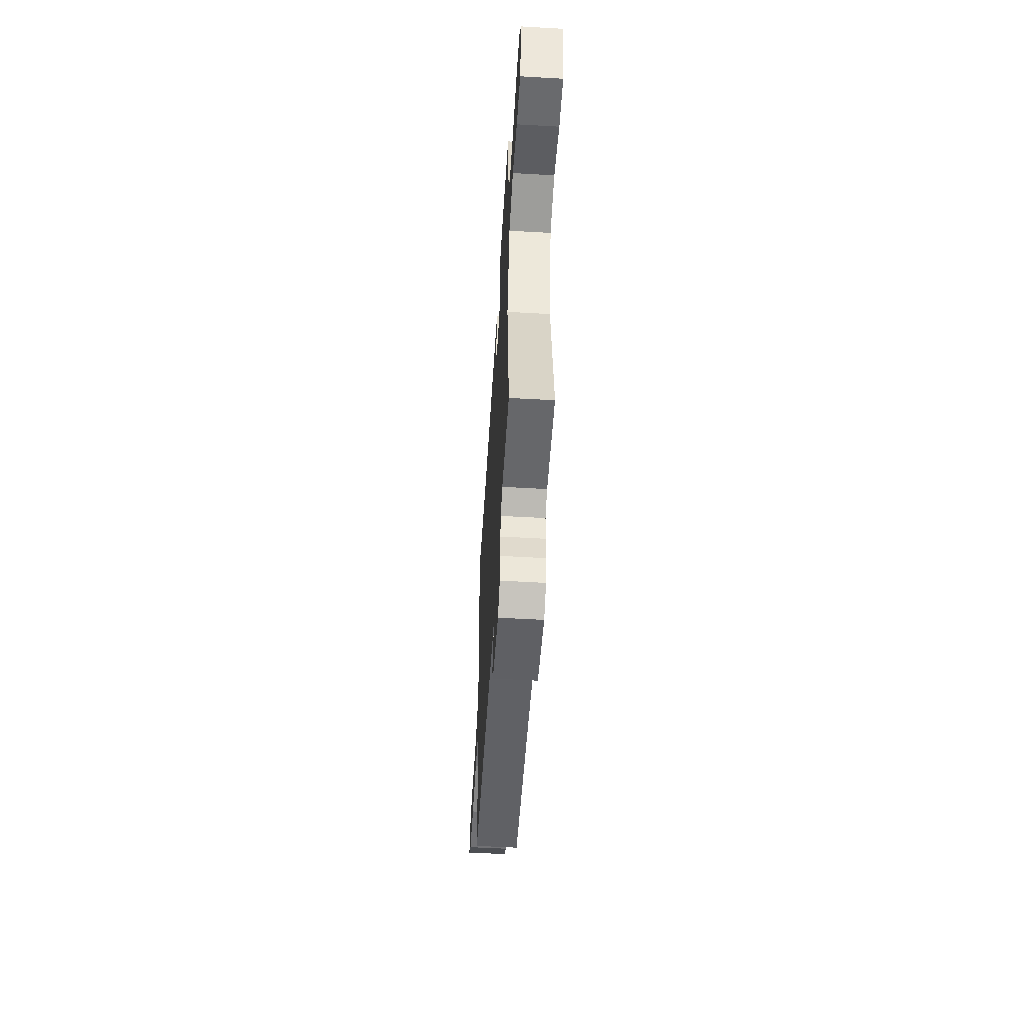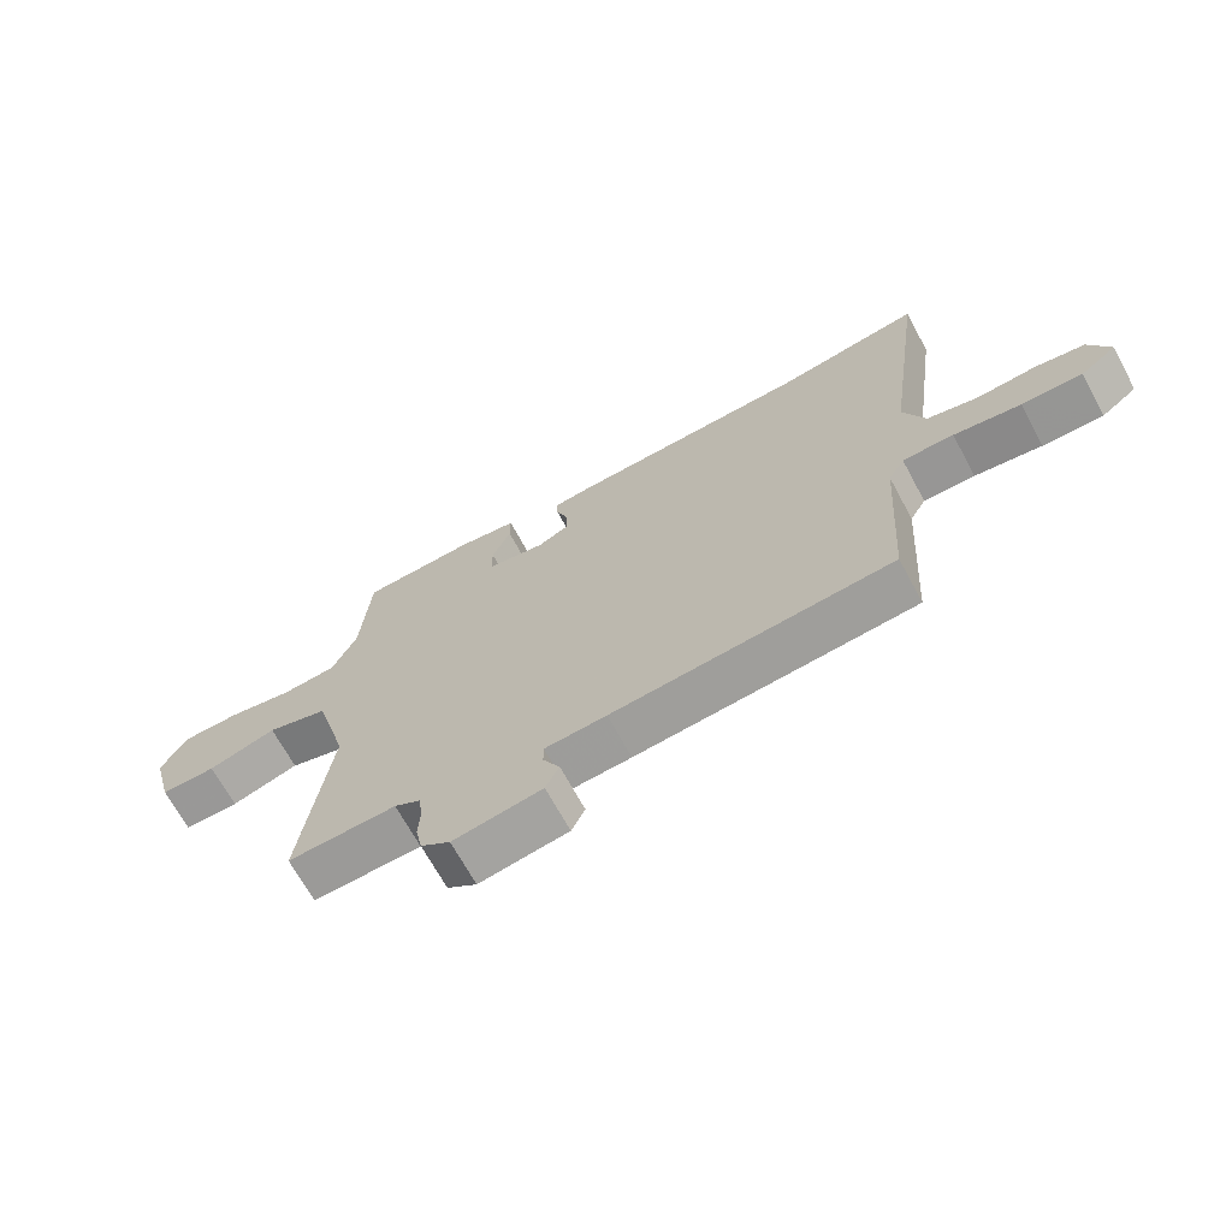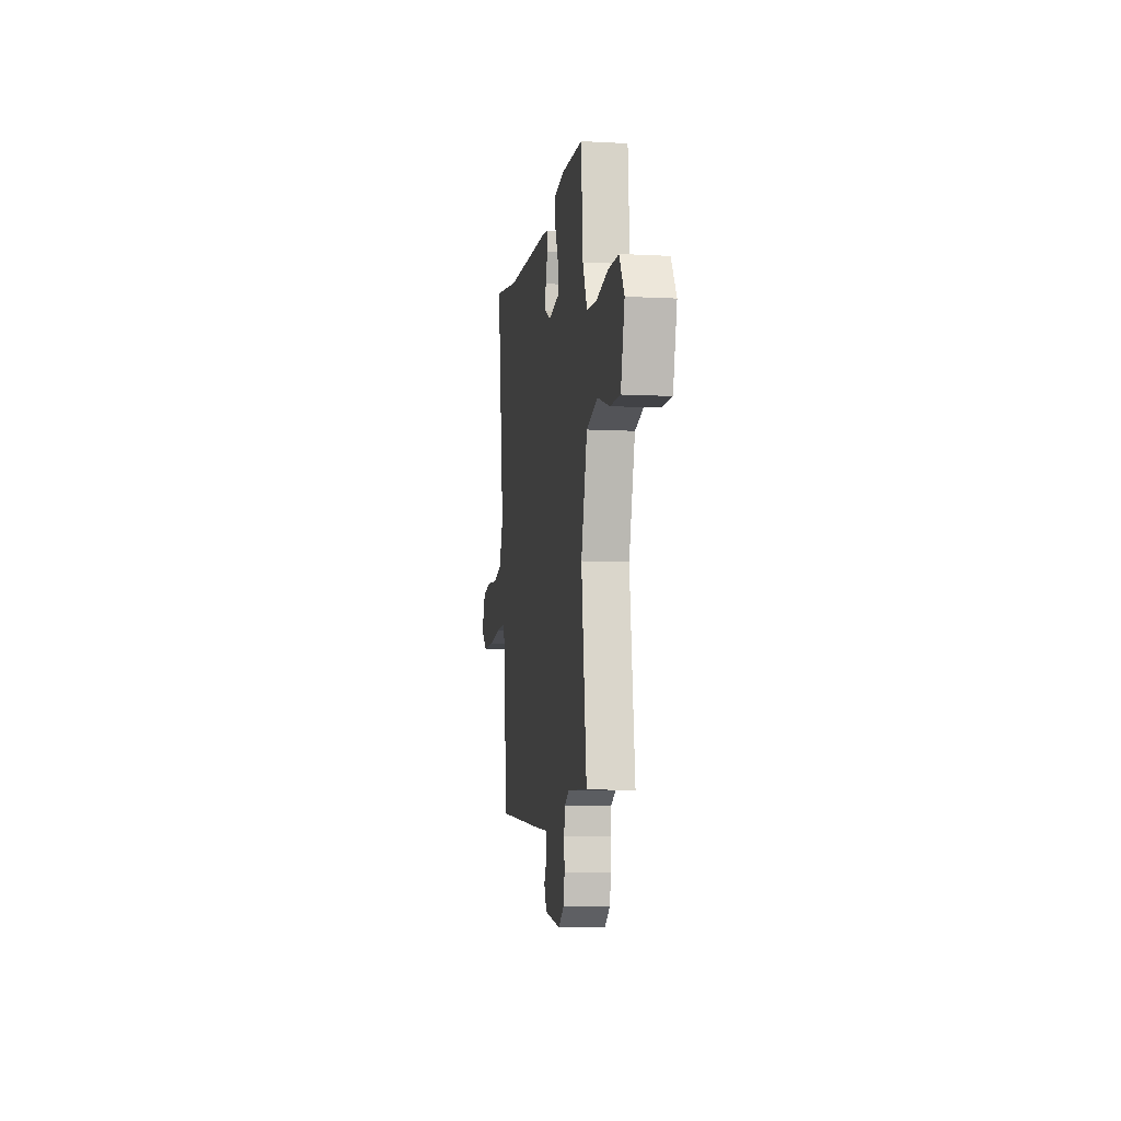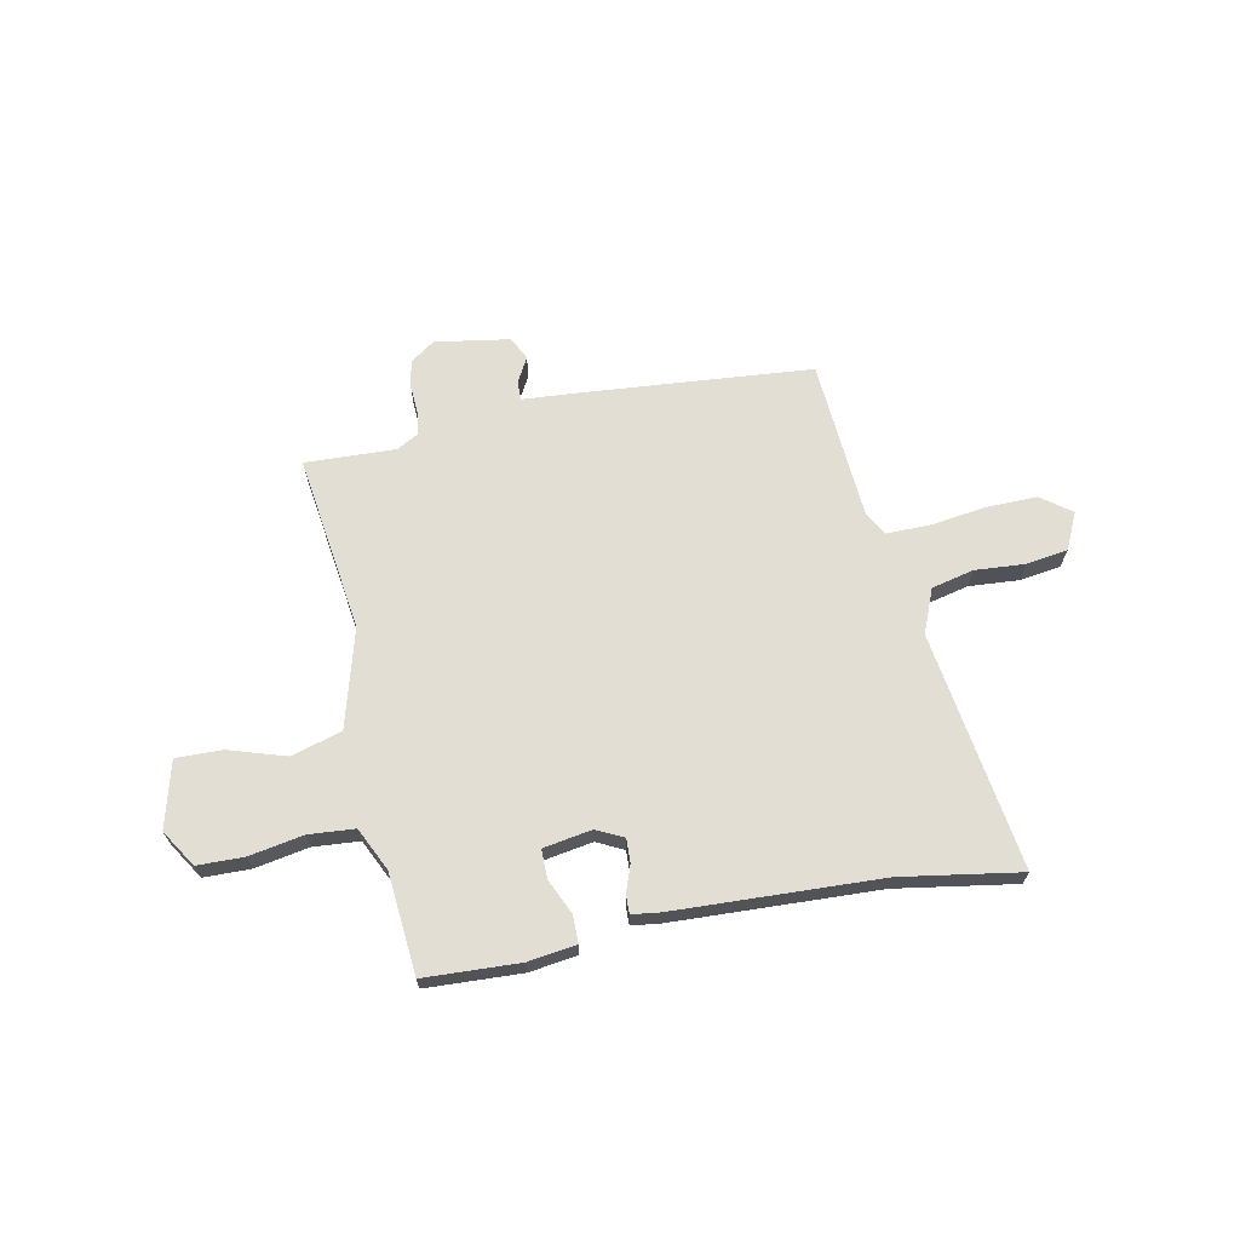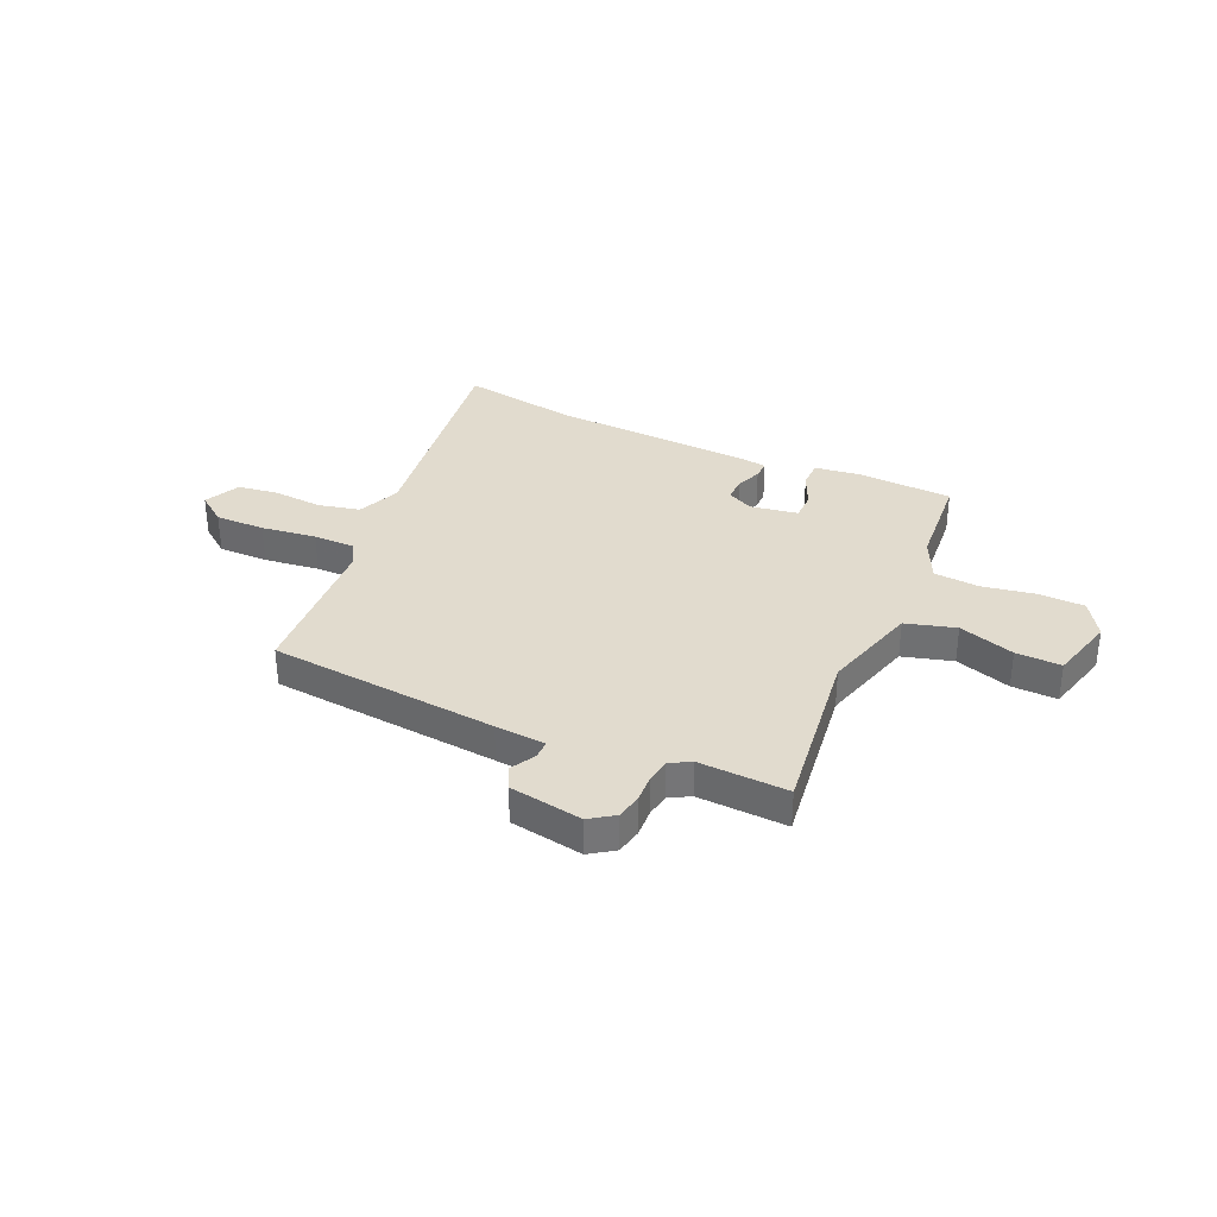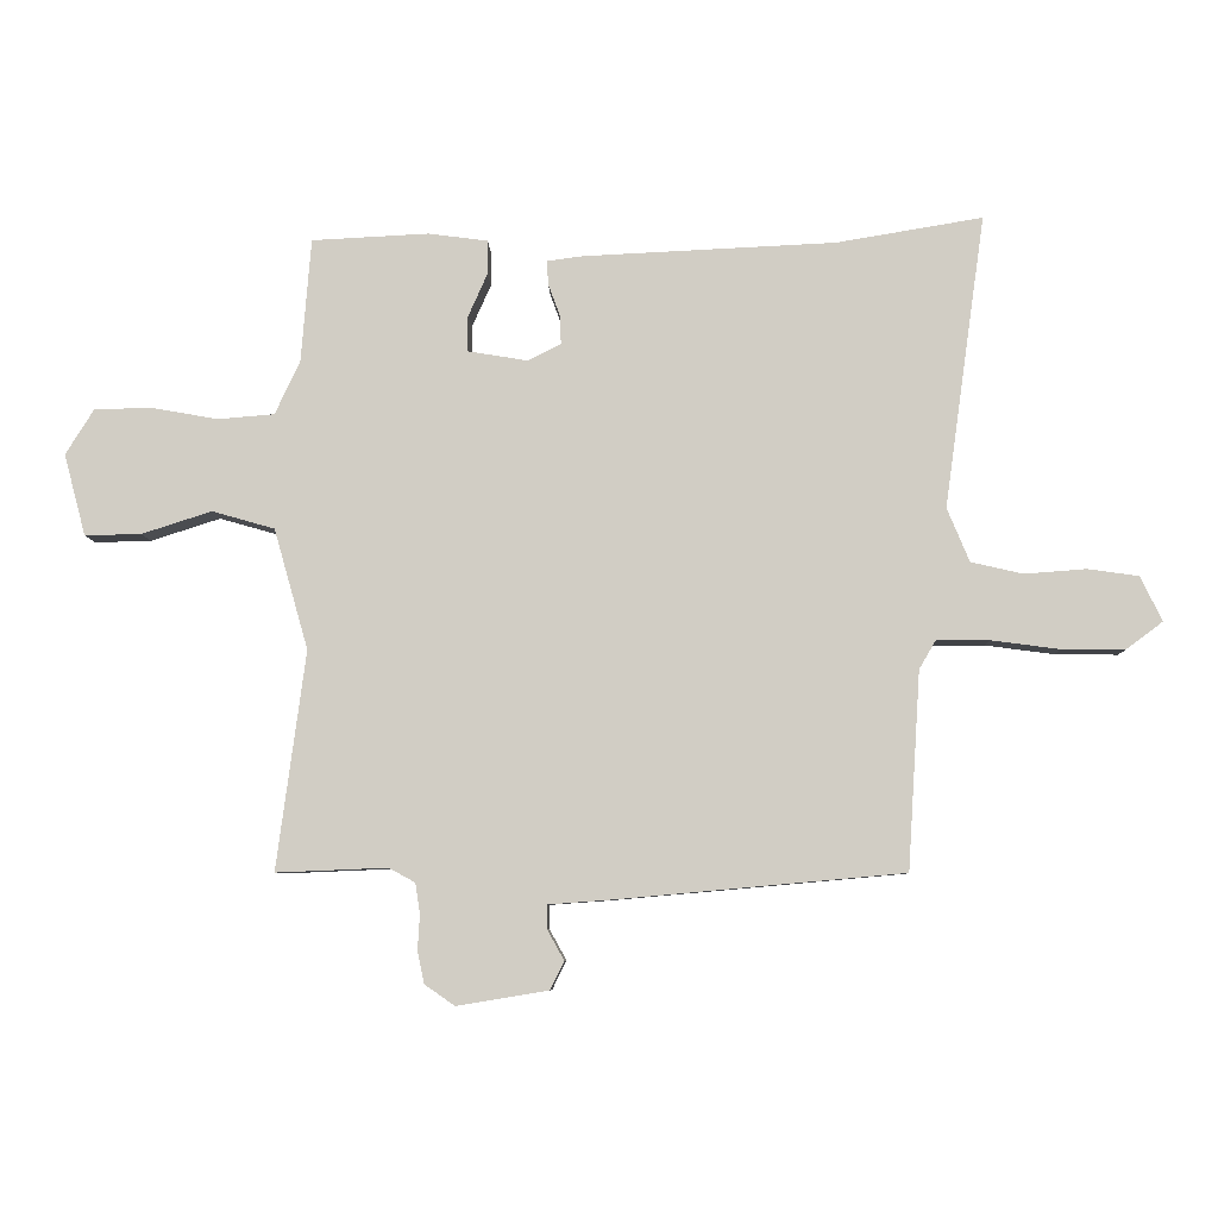
<metadata>
{"format":"obj","ext":"obj","renderer":"f3d","projection":"perspective","resolution":1024,"background":"white","views":[{"elev":-54.4,"azim":-93.5,"up":"+Z"},{"elev":-68.0,"azim":28.4,"up":"+Z"},{"elev":-8.0,"azim":-98.3,"up":"+Z"},{"elev":67.3,"azim":-11.6,"up":"+Y"},{"elev":33.8,"azim":-155.7,"up":"+Y"},{"elev":-7.1,"azim":1.7,"up":"+Z"}]}
</metadata>
<code>
v 0.439 0.07 -0.475
v 0.003 0.07 -0.514
v -0.093 0.07 -0.521
v -0.093 0.07 -0.556
v -0.067 0.07 -0.603
v -0.088 0.07 -0.646
v -0.227 0.07 -0.669
v -0.273 0.07 -0.637
v -0.283 0.07 -0.588
v -0.28 0.07 -0.534
v -0.287 0.07 -0.489
v -0.327 0.07 -0.467
v -0.496 0.07 -0.474
v -0.452 0.07 -0.143
v -0.504 0.07 0.04
v -0.599 0.07 0.067
v -0.705 0.07 0.033
v -0.791 0.07 0.031
v -0.824 0.07 0.155
v -0.781 0.07 0.224
v -0.694 0.07 0.226
v -0.593 0.07 0.208
v -0.507 0.07 0.215
v -0.469 0.07 0.296
v -0.454 0.07 0.484
v -0.276 0.07 0.493
v -0.186 0.07 0.481
v -0.186 0.07 0.429
v -0.215 0.07 0.364
v -0.215 0.07 0.31
v -0.124 0.07 0.295
v -0.074 0.07 0.32
v -0.076 0.07 0.365
v -0.094 0.07 0.414
v -0.095 0.07 0.449
v -0.042 0.07 0.456
v 0.342 0.07 0.474
v 0.564 0.07 0.511
v 0.502 0.07 0.067
v 0.536 0.07 -0.015
v 0.615 0.07 -0.033
v 0.709 0.07 -0.026
v 0.786 0.07 -0.037
v 0.819 0.07 -0.105
v 0.763 0.07 -0.147
v 0.668 0.07 -0.146
v 0.563 0.07 -0.132
v 0.483 0.07 -0.132
v 0.458 0.07 -0.175
v 0.439 0 -0.475
v 0.003 0 -0.514
v -0.093 0 -0.521
v -0.093 0 -0.556
v -0.067 0 -0.603
v -0.088 0 -0.646
v -0.227 0 -0.669
v -0.273 0 -0.637
v -0.283 0 -0.588
v -0.28 0 -0.534
v -0.287 0 -0.489
v -0.327 0 -0.467
v -0.496 0 -0.474
v -0.452 0 -0.143
v -0.504 0 0.04
v -0.599 0 0.067
v -0.705 0 0.033
v -0.791 0 0.031
v -0.824 0 0.155
v -0.781 0 0.224
v -0.694 0 0.226
v -0.593 0 0.208
v -0.507 0 0.215
v -0.469 0 0.296
v -0.454 0 0.484
v -0.276 0 0.493
v -0.186 0 0.481
v -0.186 0 0.429
v -0.215 0 0.364
v -0.215 0 0.31
v -0.124 0 0.295
v -0.074 0 0.32
v -0.076 0 0.365
v -0.094 0 0.414
v -0.095 0 0.449
v -0.042 0 0.456
v 0.342 0 0.474
v 0.564 0 0.511
v 0.502 0 0.067
v 0.536 0 -0.015
v 0.615 0 -0.033
v 0.709 0 -0.026
v 0.786 0 -0.037
v 0.819 0 -0.105
v 0.763 0 -0.147
v 0.668 0 -0.146
v 0.563 0 -0.132
v 0.483 0 -0.132
v 0.458 0 -0.175
f 44 45 46 47
f 44 47 48
f 41 42 43 44
f 40 41 44 48
f 39 40 48 49
f 37 38 39 49
f 33 34 35 36
f 32 33 36 37
f 31 32 37 49
f 26 27 28 29
f 24 25 26 29
f 23 24 29 30
f 19 20 21 22
f 19 22 23
f 16 17 18 19
f 15 16 19 23
f 14 15 23 30
f 12 13 14 30
f 7 8 9 10
f 7 10 11
f 4 5 6 7
f 3 4 7 11
f 12 30 31 49
f 3 11 12 49
f 1 2 3 49
f 96 95 94 93
f 97 96 93
f 93 92 91 90
f 97 93 90 89
f 98 97 89 88
f 98 88 87 86
f 85 84 83 82
f 86 85 82 81
f 98 86 81 80
f 78 77 76 75
f 78 75 74 73
f 79 78 73 72
f 71 70 69 68
f 72 71 68
f 68 67 66 65
f 72 68 65 64
f 79 72 64 63
f 79 63 62 61
f 59 58 57 56
f 60 59 56
f 56 55 54 53
f 60 56 53 52
f 98 80 79 61
f 98 61 60 52
f 98 52 51 50
f 1 50 51 2
f 2 51 52 3
f 3 52 53 4
f 4 53 54 5
f 5 54 55 6
f 6 55 56 7
f 7 56 57 8
f 8 57 58 9
f 9 58 59 10
f 10 59 60 11
f 11 60 61 12
f 12 61 62 13
f 13 62 63 14
f 14 63 64 15
f 15 64 65 16
f 16 65 66 17
f 17 66 67 18
f 18 67 68 19
f 19 68 69 20
f 20 69 70 21
f 21 70 71 22
f 22 71 72 23
f 23 72 73 24
f 24 73 74 25
f 25 74 75 26
f 26 75 76 27
f 27 76 77 28
f 28 77 78 29
f 29 78 79 30
f 30 79 80 31
f 31 80 81 32
f 32 81 82 33
f 33 82 83 34
f 34 83 84 35
f 35 84 85 36
f 36 85 86 37
f 37 86 87 38
f 38 87 88 39
f 39 88 89 40
f 40 89 90 41
f 41 90 91 42
f 42 91 92 43
f 43 92 93 44
f 44 93 94 45
f 45 94 95 46
f 46 95 96 47
f 47 96 97 48
f 48 97 98 49
f 49 98 50 1

</code>
